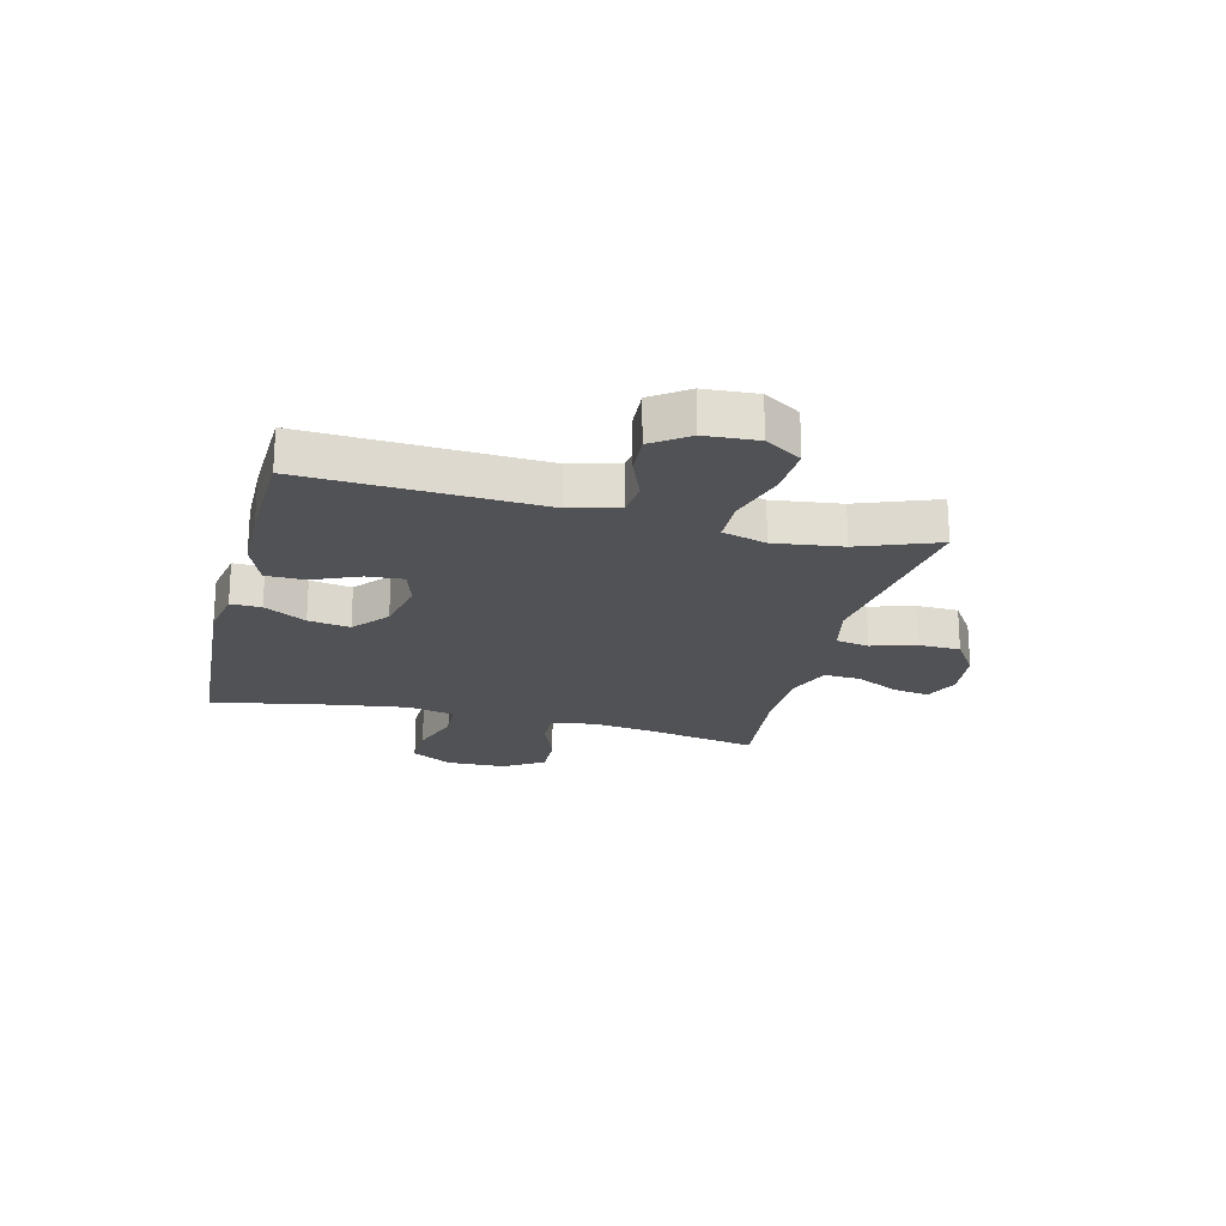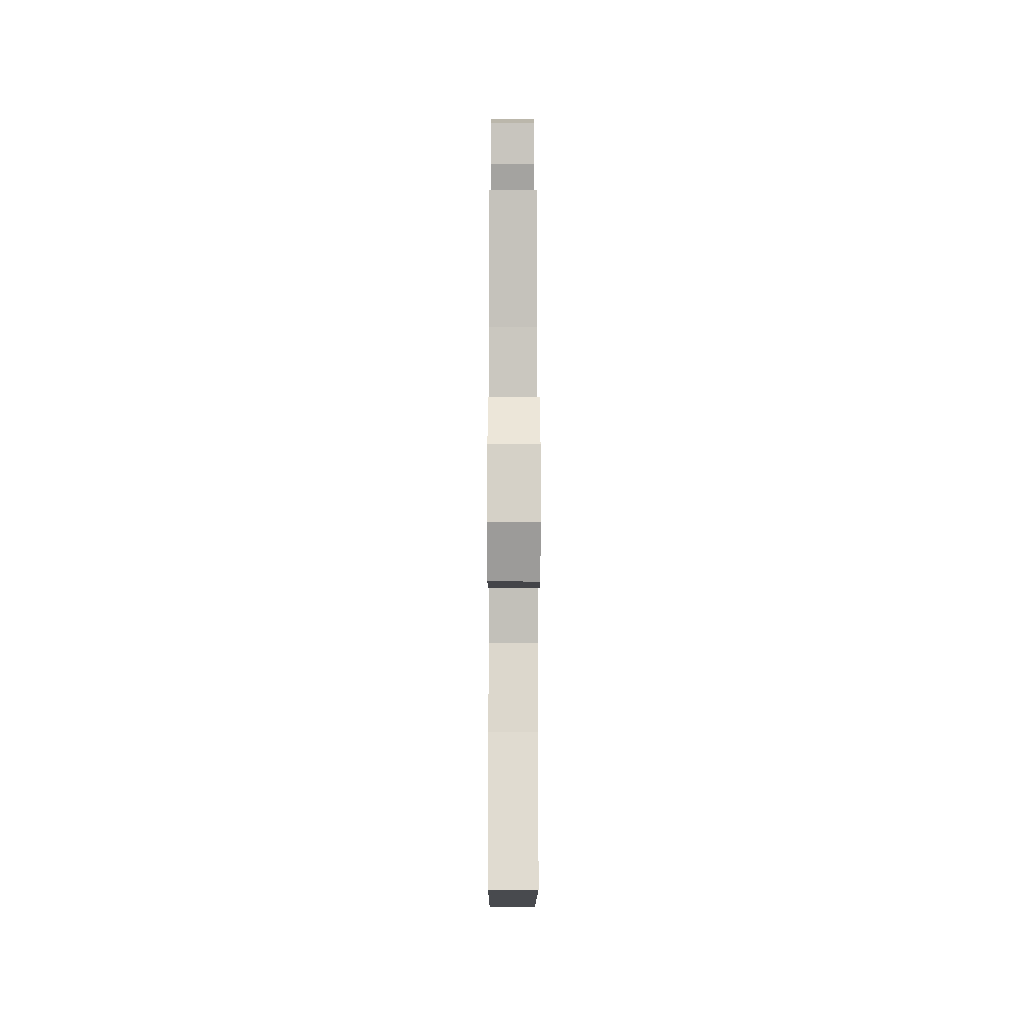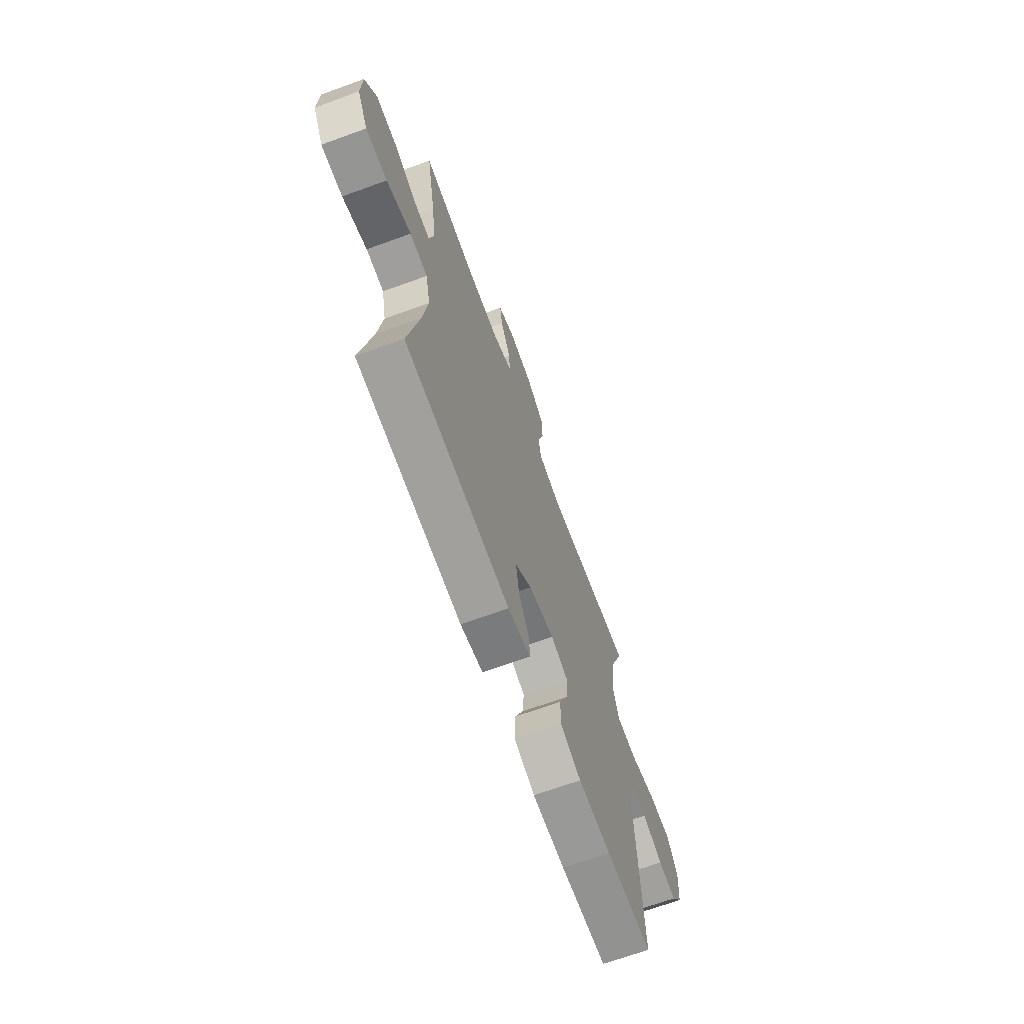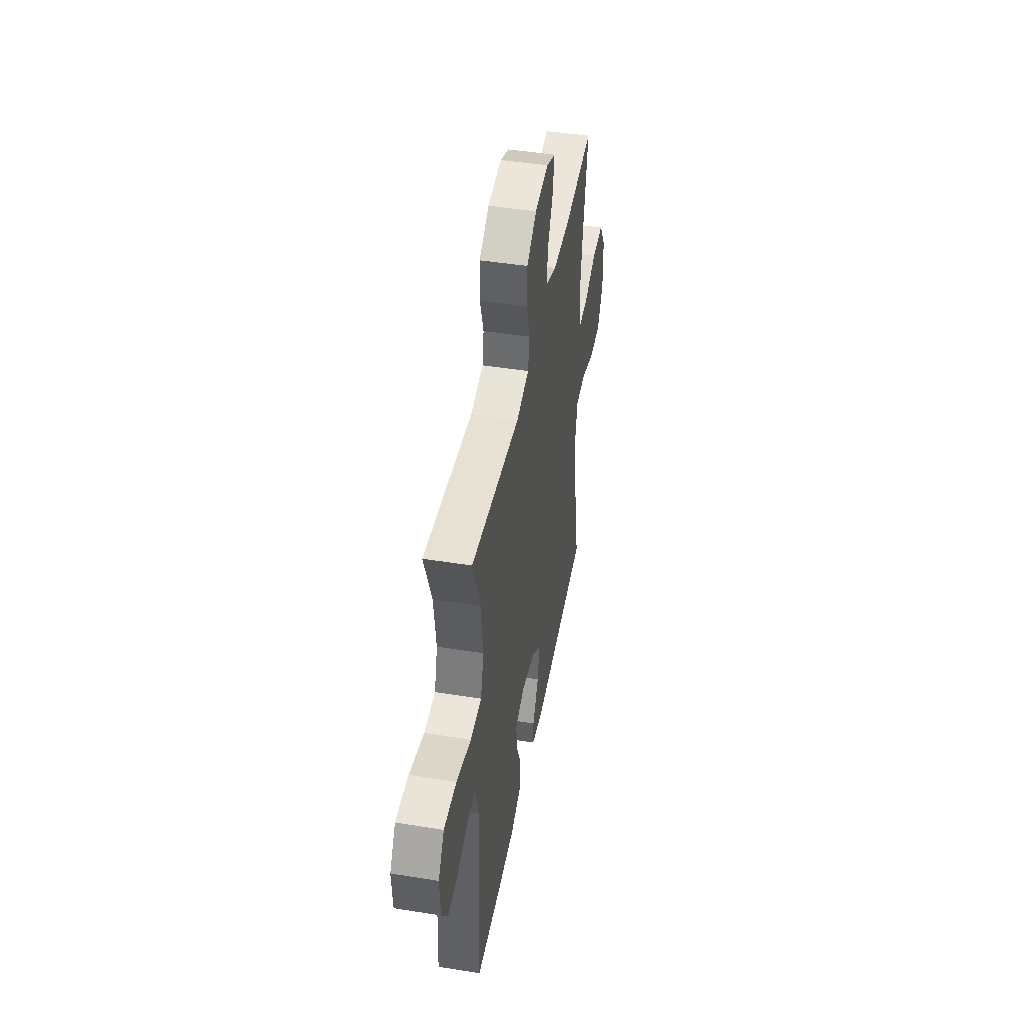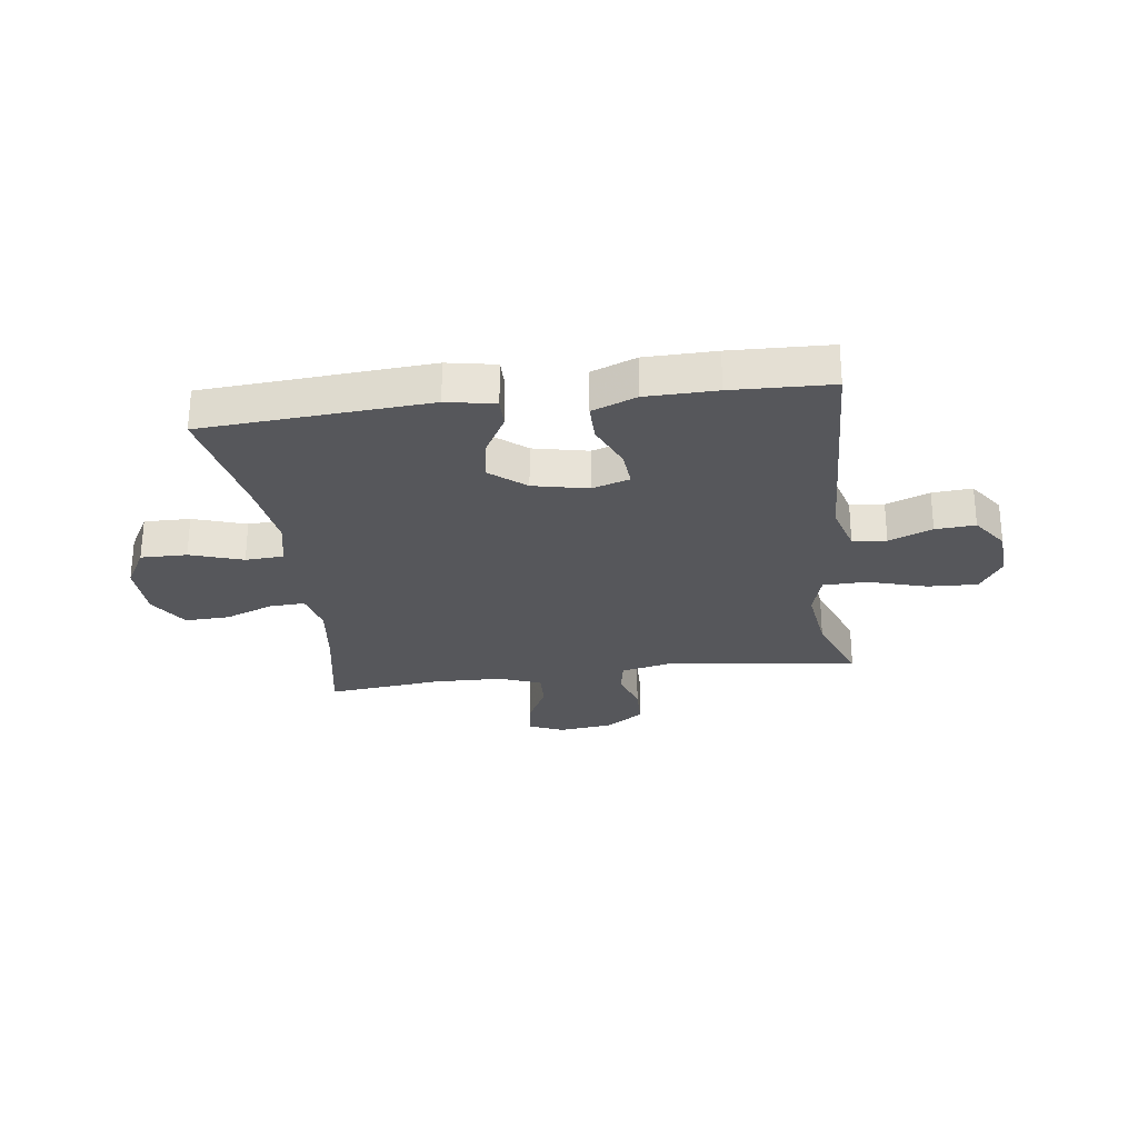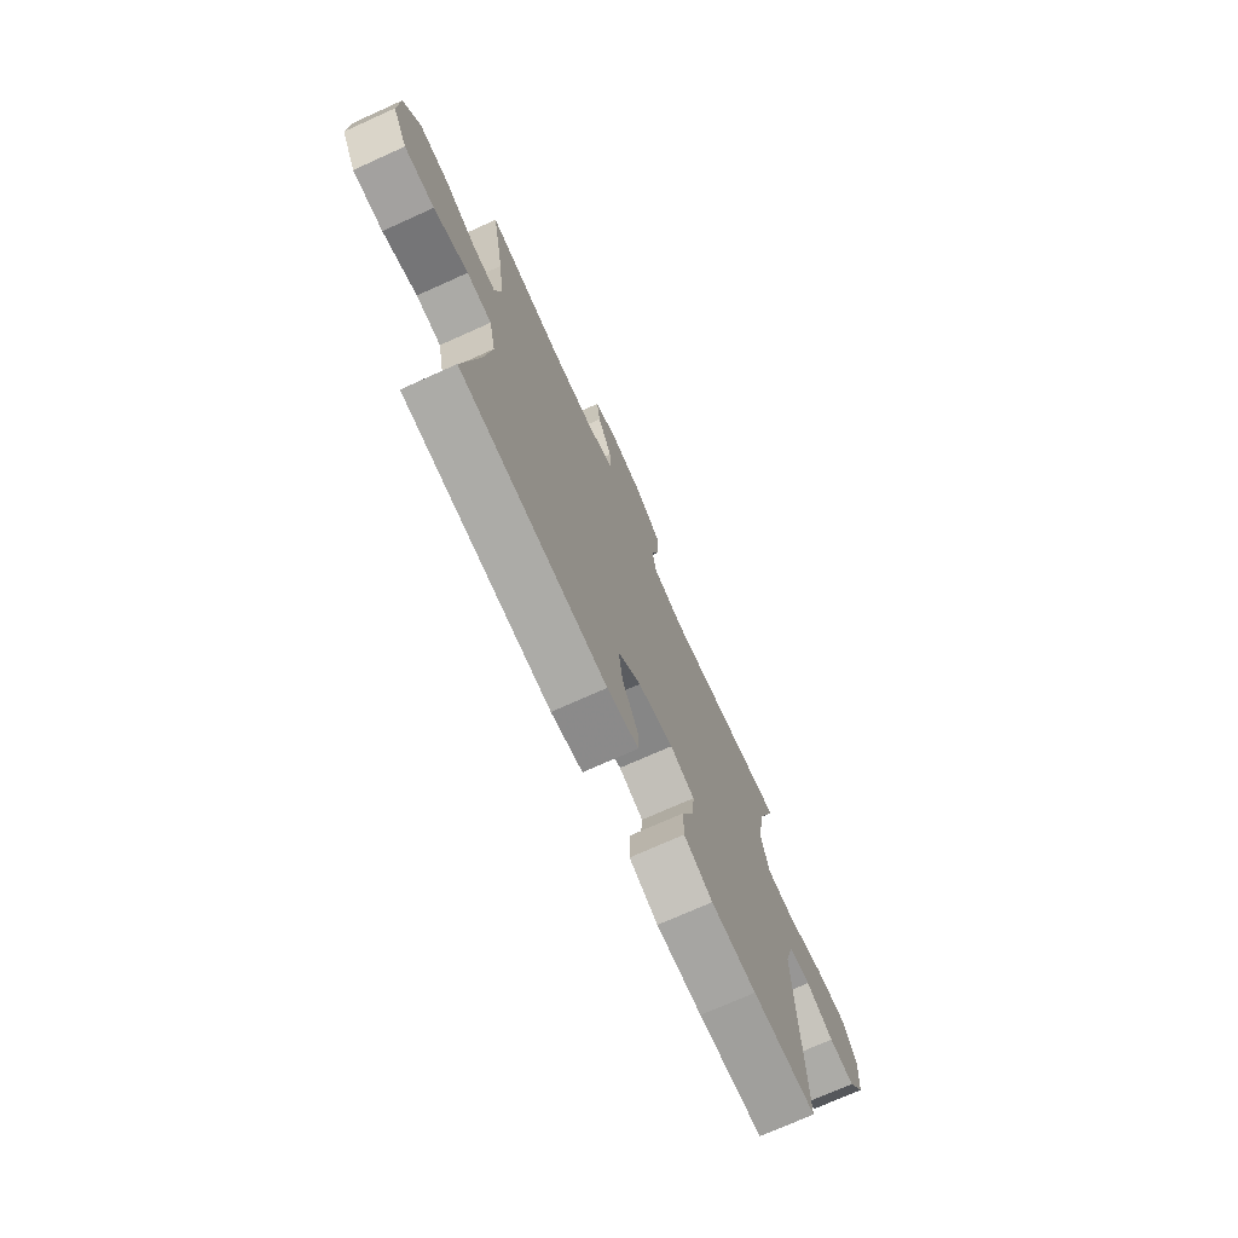
<metadata>
{"format":"obj","ext":"obj","renderer":"f3d","projection":"perspective","resolution":1024,"background":"white","views":[{"elev":-21.3,"azim":-104.2,"up":"+Y"},{"elev":-9.0,"azim":89.8,"up":"+Z"},{"elev":-68.0,"azim":110.0,"up":"+Z"},{"elev":45.5,"azim":-79.5,"up":"+Z"},{"elev":-27.2,"azim":-172.5,"up":"+Y"},{"elev":-72.9,"azim":114.2,"up":"+Z"}]}
</metadata>
<code>
v 0.5 0.07 0.5
v 0.464 0.07 0.305
v 0.449 0.07 0.187
v 0.466 0.07 0.113
v 0.529 0.07 0.116
v 0.616 0.07 0.15
v 0.695 0.07 0.153
v 0.74 0.07 0.081
v 0.743 0.07 -0.024
v 0.702 0.07 -0.097
v 0.62 0.07 -0.096
v 0.526 0.07 -0.065
v 0.458 0.07 -0.069
v 0.44 0.07 -0.152
v 0.458 0.07 -0.28
v 0.5 0.07 -0.5
v 0.099 0.07 -0.528
v 0.013 0.07 -0.512
v 0.014 0.07 -0.458
v 0.056 0.07 -0.383
v 0.068 0.07 -0.309
v 0.005 0.07 -0.257
v -0.092 0.07 -0.236
v -0.159 0.07 -0.257
v -0.154 0.07 -0.322
v -0.119 0.07 -0.404
v -0.119 0.07 -0.473
v -0.198 0.07 -0.504
v -0.323 0.07 -0.506
v -0.5 0.07 -0.5
v -0.481 0.07 -0.085
v -0.506 0.07 0.002
v -0.566 0.07 0.008
v -0.643 0.07 -0.023
v -0.714 0.07 -0.028
v -0.759 0.07 0.036
v -0.765 0.07 0.129
v -0.724 0.07 0.194
v -0.635 0.07 0.19
v -0.531 0.07 0.159
v -0.453 0.07 0.161
v -0.431 0.07 0.239
v -0.447 0.07 0.36
v -0.5 0.07 0.5
v -0.155 0.07 0.455
v -0.067 0.07 0.475
v -0.056 0.07 0.534
v -0.08 0.07 0.613
v -0.078 0.07 0.688
v -0.009 0.07 0.734
v 0.086 0.07 0.746
v 0.149 0.07 0.719
v 0.139 0.07 0.654
v 0.1 0.07 0.575
v 0.097 0.07 0.51
v 0.173 0.07 0.481
v 0.295 0.07 0.478
v 0.5 0 0.5
v 0.464 0 0.305
v 0.449 0 0.187
v 0.466 0 0.113
v 0.529 0 0.116
v 0.616 0 0.15
v 0.695 0 0.153
v 0.74 0 0.081
v 0.743 0 -0.024
v 0.702 0 -0.097
v 0.62 0 -0.096
v 0.526 0 -0.065
v 0.458 0 -0.069
v 0.44 0 -0.152
v 0.458 0 -0.28
v 0.5 0 -0.5
v 0.099 0 -0.528
v 0.013 0 -0.512
v 0.014 0 -0.458
v 0.056 0 -0.383
v 0.068 0 -0.309
v 0.005 0 -0.257
v -0.092 0 -0.236
v -0.159 0 -0.257
v -0.154 0 -0.322
v -0.119 0 -0.404
v -0.119 0 -0.473
v -0.198 0 -0.504
v -0.323 0 -0.506
v -0.5 0 -0.5
v -0.481 0 -0.085
v -0.506 0 0.002
v -0.566 0 0.008
v -0.643 0 -0.023
v -0.714 0 -0.028
v -0.759 0 0.036
v -0.765 0 0.129
v -0.724 0 0.194
v -0.635 0 0.19
v -0.531 0 0.159
v -0.453 0 0.161
v -0.431 0 0.239
v -0.447 0 0.36
v -0.5 0 0.5
v -0.155 0 0.455
v -0.067 0 0.475
v -0.056 0 0.534
v -0.08 0 0.613
v -0.078 0 0.688
v -0.009 0 0.734
v 0.086 0 0.746
v 0.149 0 0.719
v 0.139 0 0.654
v 0.1 0 0.575
v 0.097 0 0.51
v 0.173 0 0.481
v 0.295 0 0.478
f 52 53 54
f 51 52 54
f 50 51 54
f 49 50 54
f 48 49 54
f 47 48 54
f 46 47 54 55
f 45 46 55 56
f 43 44 45
f 45 56 57
f 43 45 57
f 42 43 57
f 38 39 40
f 37 38 40
f 36 37 40
f 35 36 40
f 34 35 40
f 33 34 40
f 32 33 40 41
f 31 32 41
f 31 41 42
f 30 31 42
f 29 30 42
f 28 29 42
f 27 28 42
f 26 27 42
f 25 26 42
f 18 19 20
f 17 18 20
f 16 17 20
f 15 16 20
f 14 15 20 21
f 13 14 21 22
f 10 11 12
f 9 10 12
f 8 9 12
f 7 8 12
f 6 7 12
f 5 6 12
f 4 5 12 13
f 13 22 23
f 4 13 23
f 3 4 23
f 57 1 2
f 3 23 24
f 2 3 24
f 57 2 24
f 42 57 24
f 24 25 42
f 111 110 109
f 111 109 108
f 111 108 107
f 111 107 106
f 111 106 105
f 111 105 104
f 112 111 104 103
f 113 112 103 102
f 102 101 100
f 114 113 102
f 114 102 100
f 114 100 99
f 97 96 95
f 97 95 94
f 97 94 93
f 97 93 92
f 97 92 91
f 97 91 90
f 98 97 90 89
f 98 89 88
f 99 98 88
f 99 88 87
f 99 87 86
f 99 86 85
f 99 85 84
f 99 84 83
f 99 83 82
f 77 76 75
f 77 75 74
f 77 74 73
f 77 73 72
f 78 77 72 71
f 79 78 71 70
f 69 68 67
f 69 67 66
f 69 66 65
f 69 65 64
f 69 64 63
f 69 63 62
f 70 69 62 61
f 80 79 70
f 80 70 61
f 80 61 60
f 59 58 114
f 81 80 60
f 81 60 59
f 81 59 114
f 81 114 99
f 99 82 81
f 1 58 59 2
f 2 59 60 3
f 3 60 61 4
f 4 61 62 5
f 5 62 63 6
f 6 63 64 7
f 7 64 65 8
f 8 65 66 9
f 9 66 67 10
f 10 67 68 11
f 11 68 69 12
f 12 69 70 13
f 13 70 71 14
f 14 71 72 15
f 15 72 73 16
f 16 73 74 17
f 17 74 75 18
f 18 75 76 19
f 19 76 77 20
f 20 77 78 21
f 21 78 79 22
f 22 79 80 23
f 23 80 81 24
f 24 81 82 25
f 25 82 83 26
f 26 83 84 27
f 27 84 85 28
f 28 85 86 29
f 29 86 87 30
f 30 87 88 31
f 31 88 89 32
f 32 89 90 33
f 33 90 91 34
f 34 91 92 35
f 35 92 93 36
f 36 93 94 37
f 37 94 95 38
f 38 95 96 39
f 39 96 97 40
f 40 97 98 41
f 41 98 99 42
f 42 99 100 43
f 43 100 101 44
f 44 101 102 45
f 45 102 103 46
f 46 103 104 47
f 47 104 105 48
f 48 105 106 49
f 49 106 107 50
f 50 107 108 51
f 51 108 109 52
f 52 109 110 53
f 53 110 111 54
f 54 111 112 55
f 55 112 113 56
f 56 113 114 57
f 57 114 58 1

</code>
